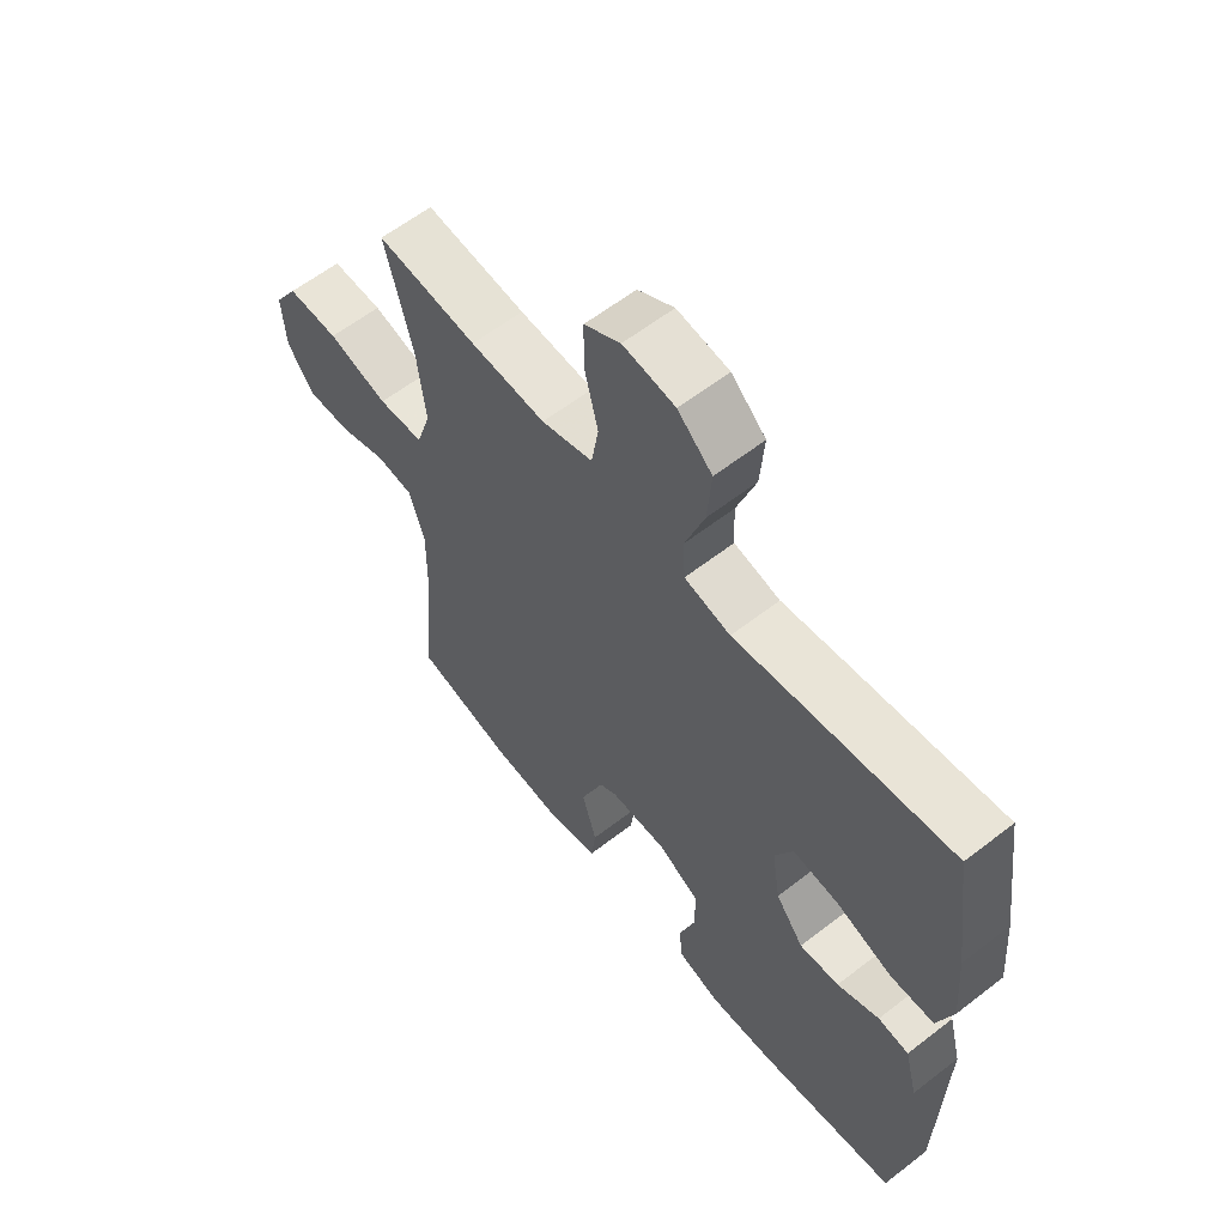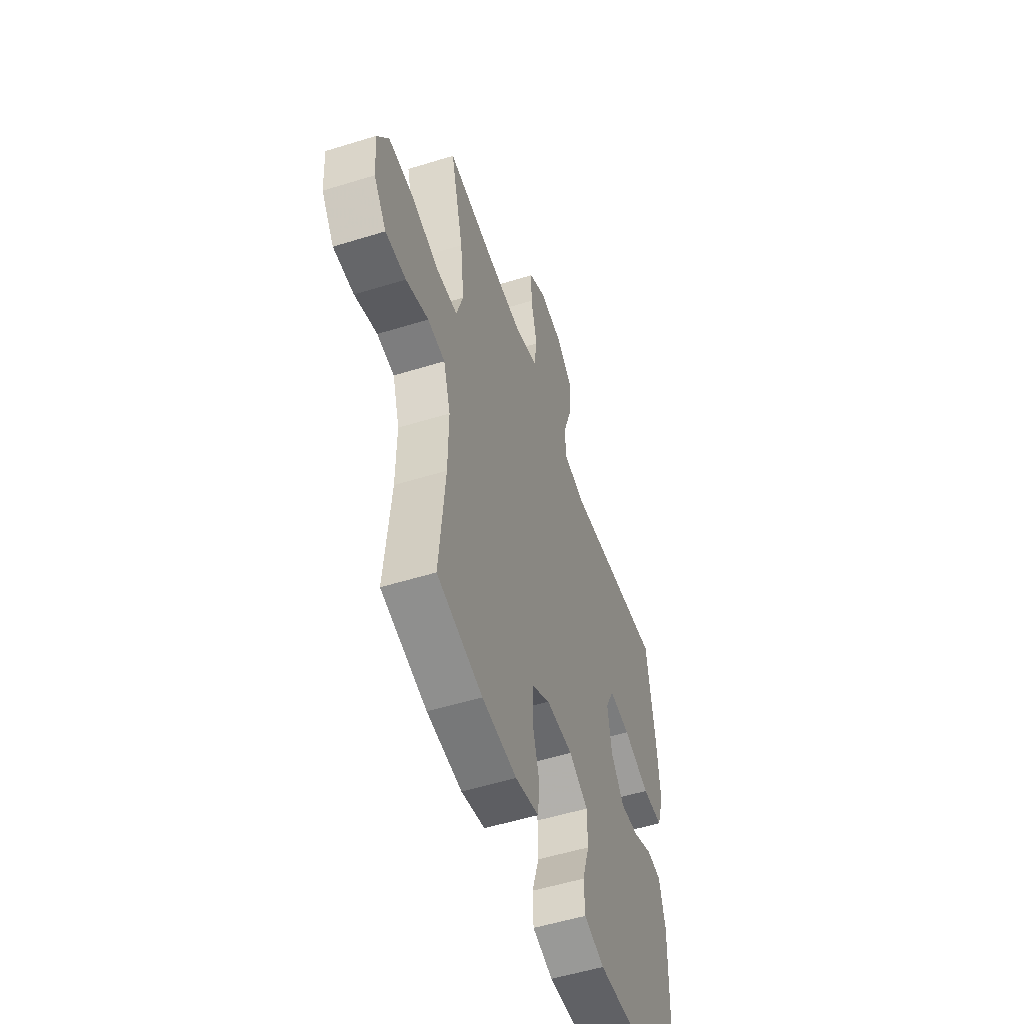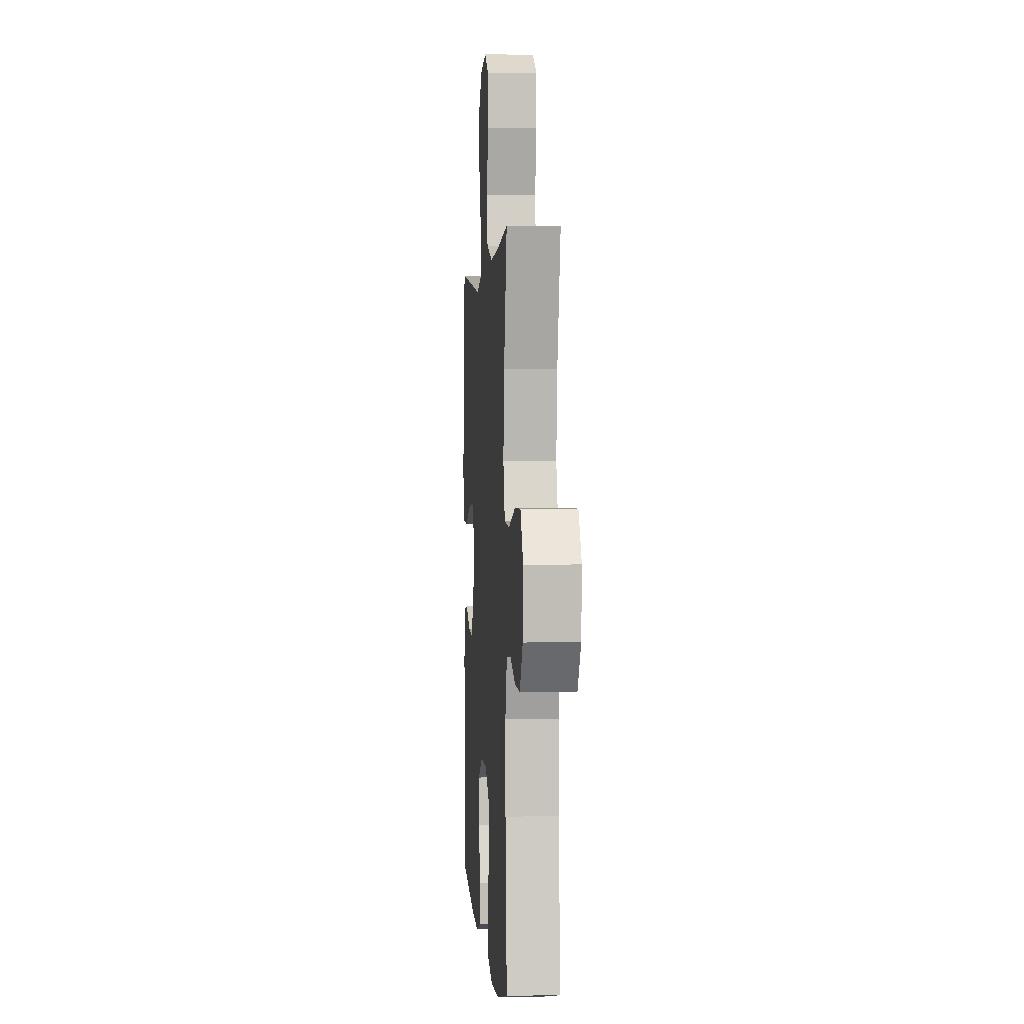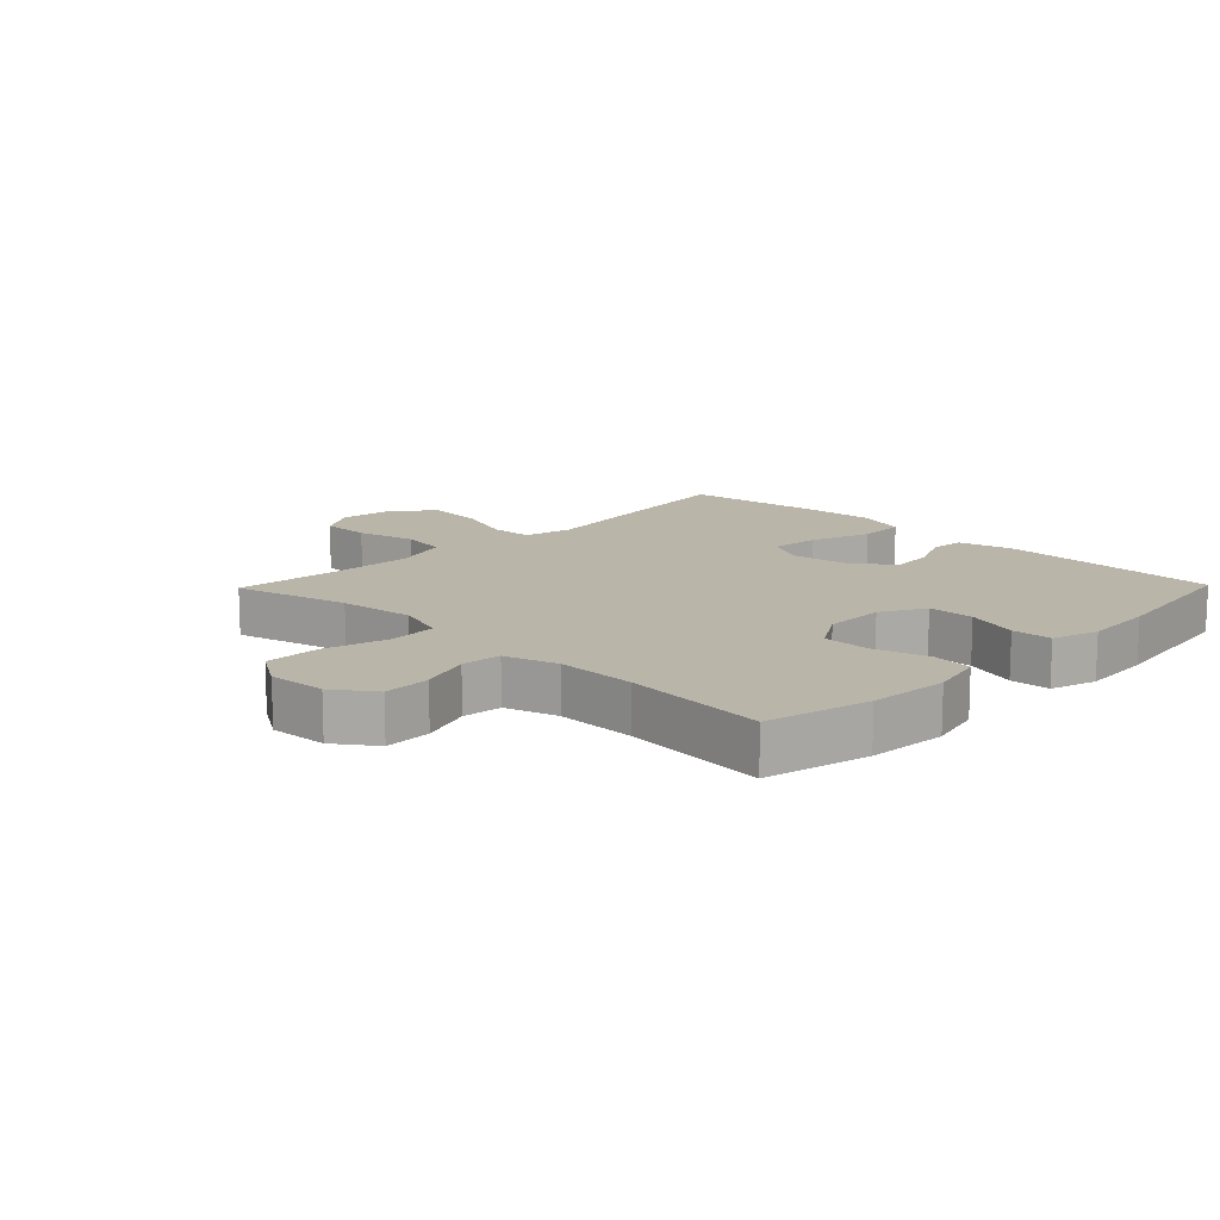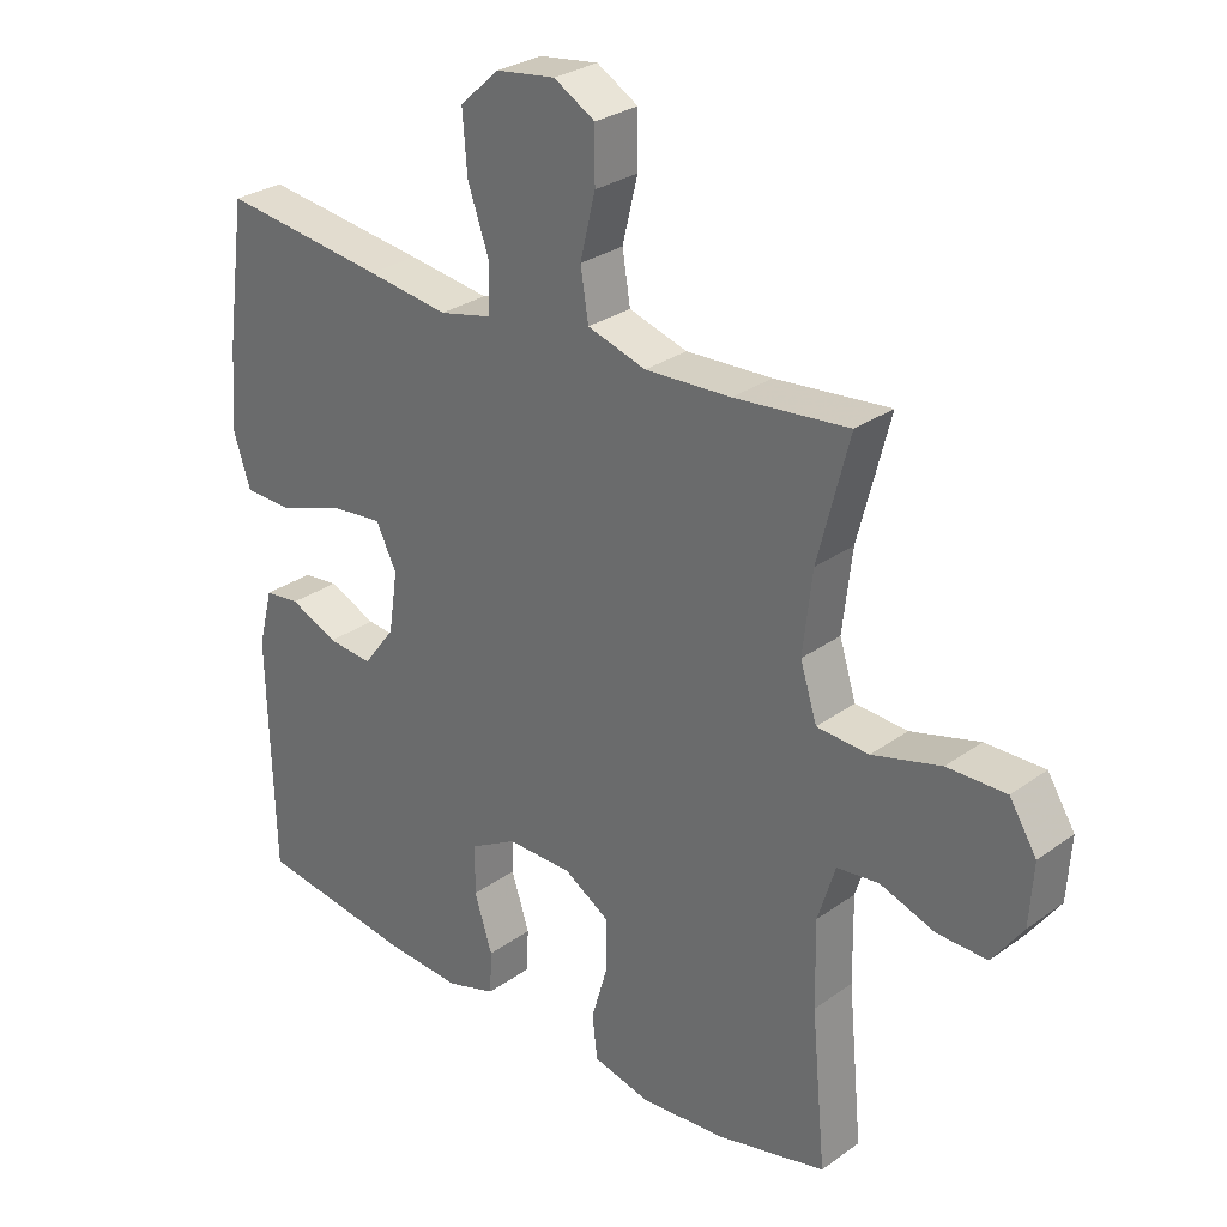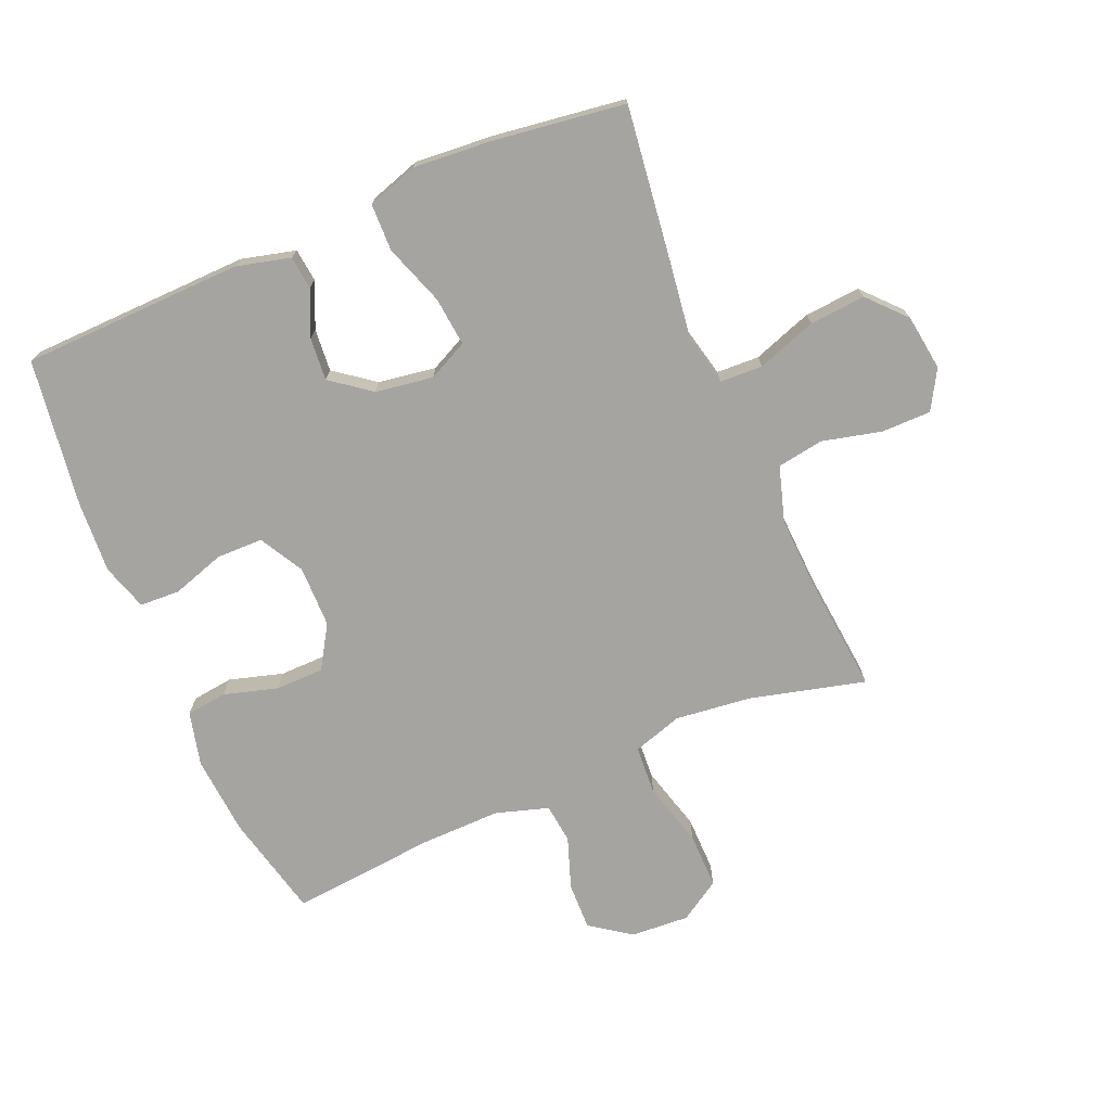
<metadata>
{"format":"obj","ext":"obj","renderer":"f3d","projection":"perspective","resolution":1024,"background":"white","views":[{"elev":60.5,"azim":-128.4,"up":"+Z"},{"elev":-53.3,"azim":108.4,"up":"+Z"},{"elev":1.7,"azim":85.8,"up":"+Z"},{"elev":13.6,"azim":134.2,"up":"+Y"},{"elev":28.7,"azim":43.1,"up":"+Z"},{"elev":-73.2,"azim":-66.9,"up":"+Y"}]}
</metadata>
<code>
v -0.5 0.07 0.5
v -0.253 0.07 0.468
v -0.13 0.07 0.451
v -0.051 0.07 0.469
v -0.048 0.07 0.537
v -0.081 0.07 0.632
v -0.088 0.07 0.721
v -0.029 0.07 0.775
v 0.06 0.07 0.787
v 0.122 0.07 0.751
v 0.122 0.07 0.672
v 0.099 0.07 0.578
v 0.111 0.07 0.504
v 0.199 0.07 0.477
v 0.328 0.07 0.483
v 0.5 0.07 0.5
v 0.453 0.07 0.317
v 0.439 0.07 0.196
v 0.464 0.07 0.117
v 0.542 0.07 0.112
v 0.645 0.07 0.14
v 0.733 0.07 0.141
v 0.774 0.07 0.076
v 0.768 0.07 -0.017
v 0.722 0.07 -0.081
v 0.647 0.07 -0.079
v 0.565 0.07 -0.05
v 0.502 0.07 -0.057
v 0.476 0.07 -0.141
v 0.478 0.07 -0.269
v 0.5 0.07 -0.5
v 0.334 0.07 -0.539
v 0.207 0.07 -0.549
v 0.121 0.07 -0.528
v 0.113 0.07 -0.463
v 0.138 0.07 -0.377
v 0.137 0.07 -0.3
v 0.069 0.07 -0.258
v -0.029 0.07 -0.257
v -0.099 0.07 -0.296
v -0.1 0.07 -0.37
v -0.073 0.07 -0.454
v -0.076 0.07 -0.518
v -0.15 0.07 -0.541
v -0.264 0.07 -0.534
v -0.5 0.07 -0.5
v -0.509 0.07 -0.147
v -0.487 0.07 -0.061
v -0.434 0.07 -0.055
v -0.362 0.07 -0.087
v -0.294 0.07 -0.093
v -0.246 0.07 -0.03
v -0.232 0.07 0.062
v -0.263 0.07 0.125
v -0.341 0.07 0.117
v -0.438 0.07 0.083
v -0.513 0.07 0.085
v -0.539 0.07 0.165
v -0.529 0.07 0.29
v -0.5 0 0.5
v -0.253 0 0.468
v -0.13 0 0.451
v -0.051 0 0.469
v -0.048 0 0.537
v -0.081 0 0.632
v -0.088 0 0.721
v -0.029 0 0.775
v 0.06 0 0.787
v 0.122 0 0.751
v 0.122 0 0.672
v 0.099 0 0.578
v 0.111 0 0.504
v 0.199 0 0.477
v 0.328 0 0.483
v 0.5 0 0.5
v 0.453 0 0.317
v 0.439 0 0.196
v 0.464 0 0.117
v 0.542 0 0.112
v 0.645 0 0.14
v 0.733 0 0.141
v 0.774 0 0.076
v 0.768 0 -0.017
v 0.722 0 -0.081
v 0.647 0 -0.079
v 0.565 0 -0.05
v 0.502 0 -0.057
v 0.476 0 -0.141
v 0.478 0 -0.269
v 0.5 0 -0.5
v 0.334 0 -0.539
v 0.207 0 -0.549
v 0.121 0 -0.528
v 0.113 0 -0.463
v 0.138 0 -0.377
v 0.137 0 -0.3
v 0.069 0 -0.258
v -0.029 0 -0.257
v -0.099 0 -0.296
v -0.1 0 -0.37
v -0.073 0 -0.454
v -0.076 0 -0.518
v -0.15 0 -0.541
v -0.264 0 -0.534
v -0.5 0 -0.5
v -0.509 0 -0.147
v -0.487 0 -0.061
v -0.434 0 -0.055
v -0.362 0 -0.087
v -0.294 0 -0.093
v -0.246 0 -0.03
v -0.232 0 0.062
v -0.263 0 0.125
v -0.341 0 0.117
v -0.438 0 0.083
v -0.513 0 0.085
v -0.539 0 0.165
v -0.529 0 0.29
f 1 2 3
f 59 1 3
f 58 59 3
f 57 58 3
f 56 57 3
f 55 56 3
f 54 55 3 4
f 53 54 4
f 52 53 4
f 48 49 50
f 47 48 50
f 46 47 50
f 45 46 50
f 44 45 50
f 43 44 50
f 42 43 50
f 41 42 50
f 40 41 50 51
f 39 40 51 52
f 34 35 36
f 33 34 36
f 32 33 36
f 31 32 36
f 30 31 36
f 29 30 36 37
f 28 29 37 38
f 25 26 27
f 24 25 27
f 23 24 27
f 22 23 27
f 21 22 27
f 20 21 27
f 19 20 27 28
f 39 52 4
f 38 39 4
f 28 38 4
f 19 28 4
f 18 19 4
f 10 11 12
f 9 10 12
f 8 9 12
f 7 8 12
f 6 7 12
f 5 6 12
f 5 12 13
f 5 13 14
f 4 5 14
f 18 4 14
f 17 18 14
f 17 14 15
f 15 16 17
f 62 61 60
f 62 60 118
f 62 118 117
f 62 117 116
f 62 116 115
f 62 115 114
f 63 62 114 113
f 63 113 112
f 63 112 111
f 109 108 107
f 109 107 106
f 109 106 105
f 109 105 104
f 109 104 103
f 109 103 102
f 109 102 101
f 109 101 100
f 110 109 100 99
f 111 110 99 98
f 95 94 93
f 95 93 92
f 95 92 91
f 95 91 90
f 95 90 89
f 96 95 89 88
f 97 96 88 87
f 86 85 84
f 86 84 83
f 86 83 82
f 86 82 81
f 86 81 80
f 86 80 79
f 87 86 79 78
f 63 111 98
f 63 98 97
f 63 97 87
f 63 87 78
f 63 78 77
f 71 70 69
f 71 69 68
f 71 68 67
f 71 67 66
f 71 66 65
f 71 65 64
f 72 71 64
f 73 72 64
f 73 64 63
f 73 63 77
f 73 77 76
f 74 73 76
f 76 75 74
f 1 60 61 2
f 2 61 62 3
f 3 62 63 4
f 4 63 64 5
f 5 64 65 6
f 6 65 66 7
f 7 66 67 8
f 8 67 68 9
f 9 68 69 10
f 10 69 70 11
f 11 70 71 12
f 12 71 72 13
f 13 72 73 14
f 14 73 74 15
f 15 74 75 16
f 16 75 76 17
f 17 76 77 18
f 18 77 78 19
f 19 78 79 20
f 20 79 80 21
f 21 80 81 22
f 22 81 82 23
f 23 82 83 24
f 24 83 84 25
f 25 84 85 26
f 26 85 86 27
f 27 86 87 28
f 28 87 88 29
f 29 88 89 30
f 30 89 90 31
f 31 90 91 32
f 32 91 92 33
f 33 92 93 34
f 34 93 94 35
f 35 94 95 36
f 36 95 96 37
f 37 96 97 38
f 38 97 98 39
f 39 98 99 40
f 40 99 100 41
f 41 100 101 42
f 42 101 102 43
f 43 102 103 44
f 44 103 104 45
f 45 104 105 46
f 46 105 106 47
f 47 106 107 48
f 48 107 108 49
f 49 108 109 50
f 50 109 110 51
f 51 110 111 52
f 52 111 112 53
f 53 112 113 54
f 54 113 114 55
f 55 114 115 56
f 56 115 116 57
f 57 116 117 58
f 58 117 118 59
f 59 118 60 1

</code>
